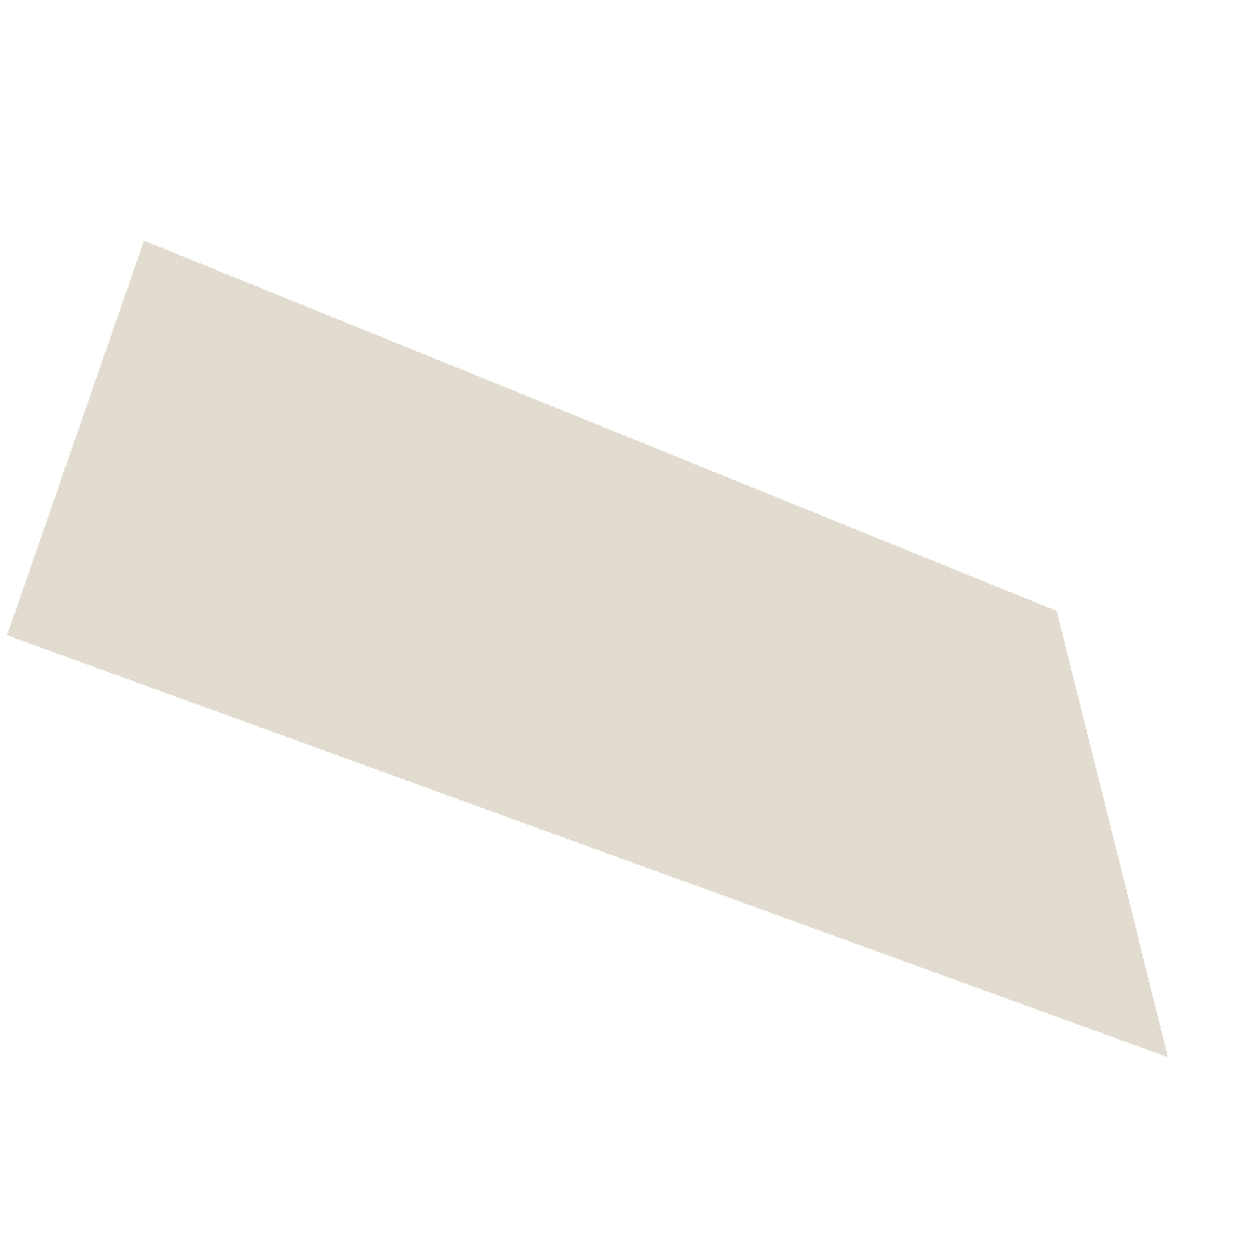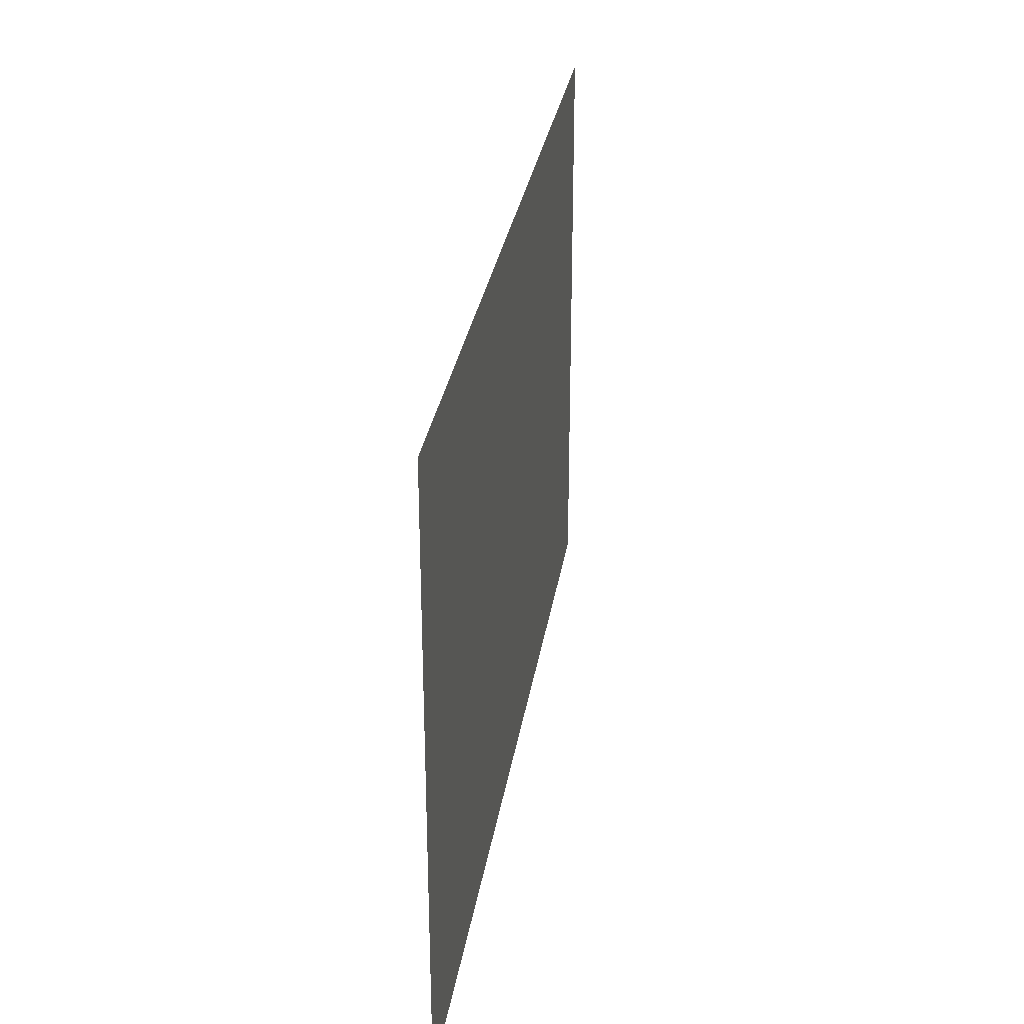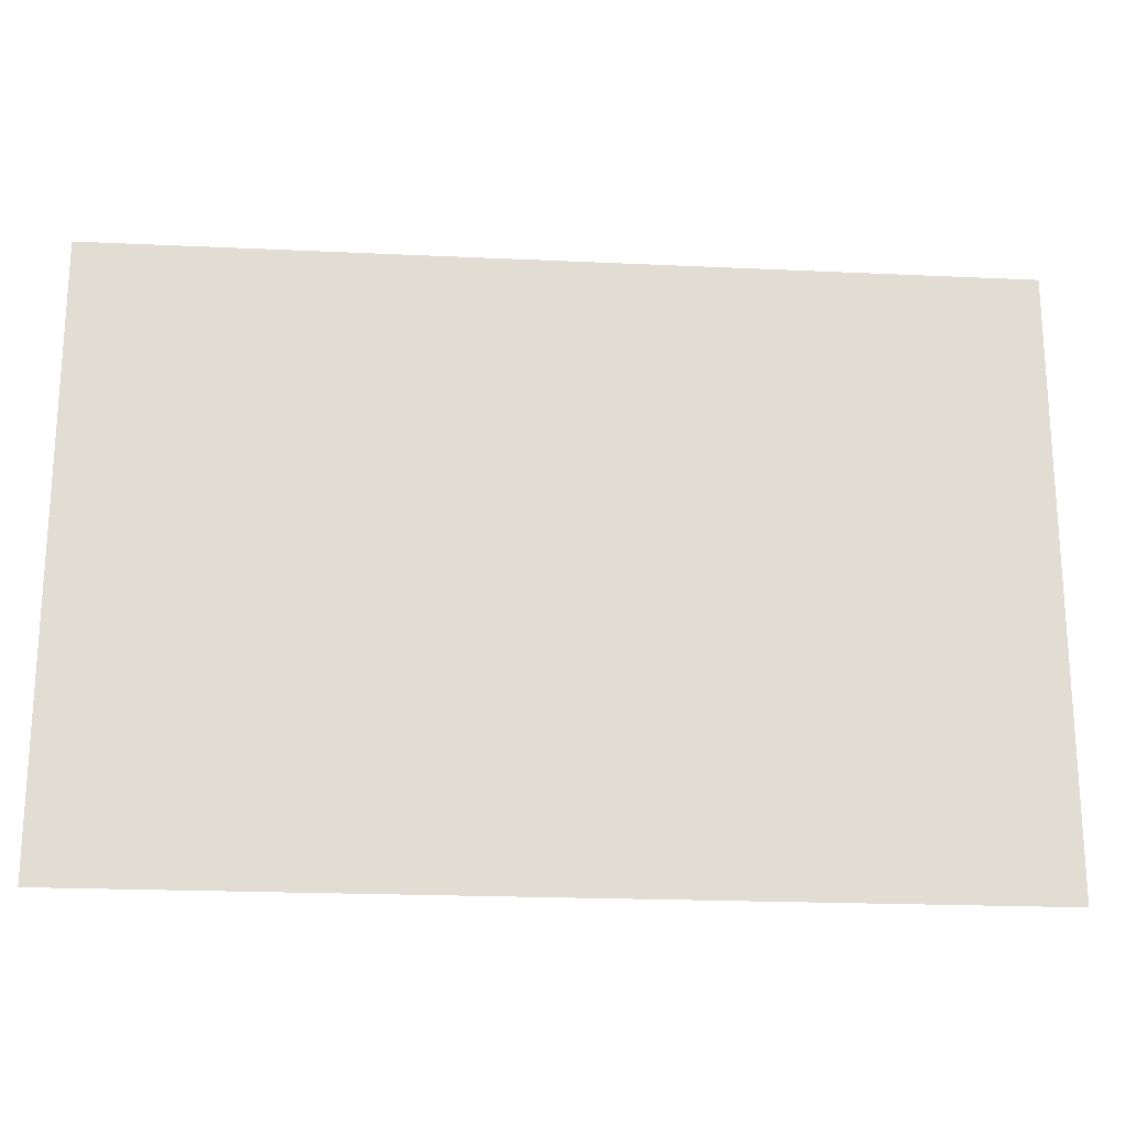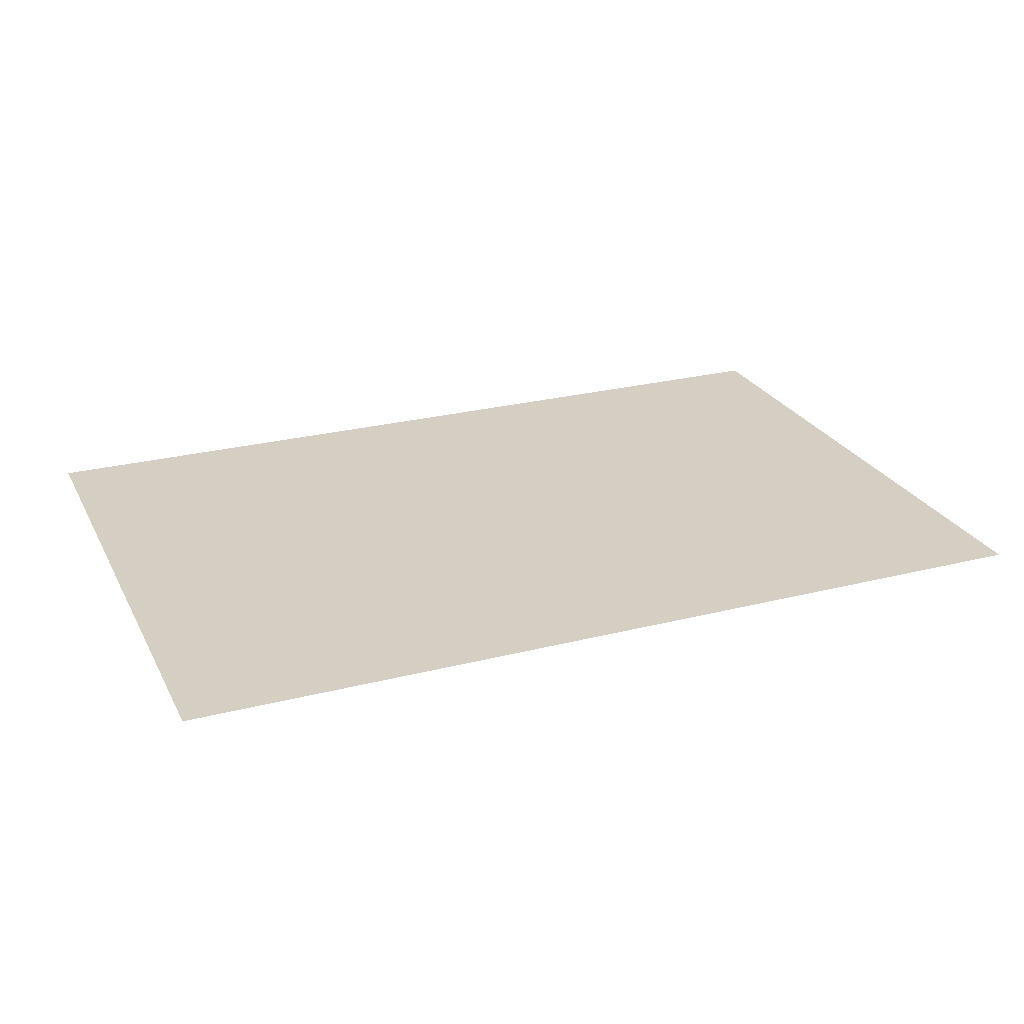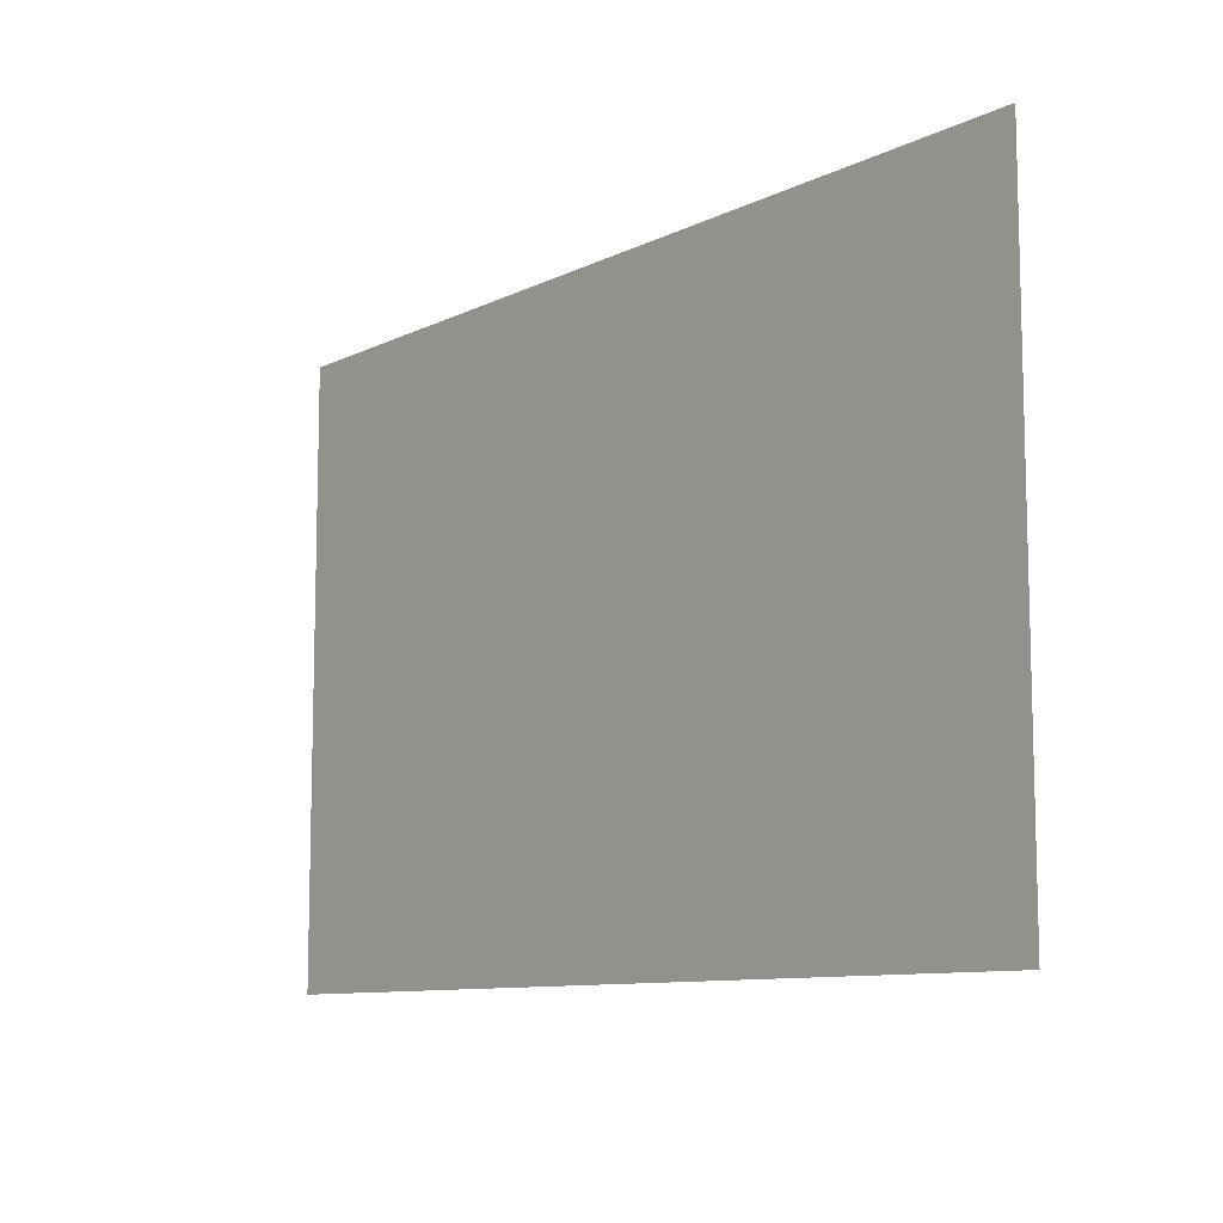
<metadata>
{"format":"obj","ext":"obj","renderer":"f3d","projection":"perspective","resolution":1024,"background":"white","views":[{"elev":-56.1,"azim":-25.0,"up":"+Z"},{"elev":29.8,"azim":98.7,"up":"+Z"},{"elev":-20.9,"azim":175.2,"up":"+Z"},{"elev":25.5,"azim":157.8,"up":"+Y"},{"elev":-9.8,"azim":51.2,"up":"+Z"}]}
</metadata>
<code>
o Plane
v -1.5 0 1
v 1.5 0 1
v -1.5 0 -1
v 1.5 0 -1
f 1 2 4 3

</code>
